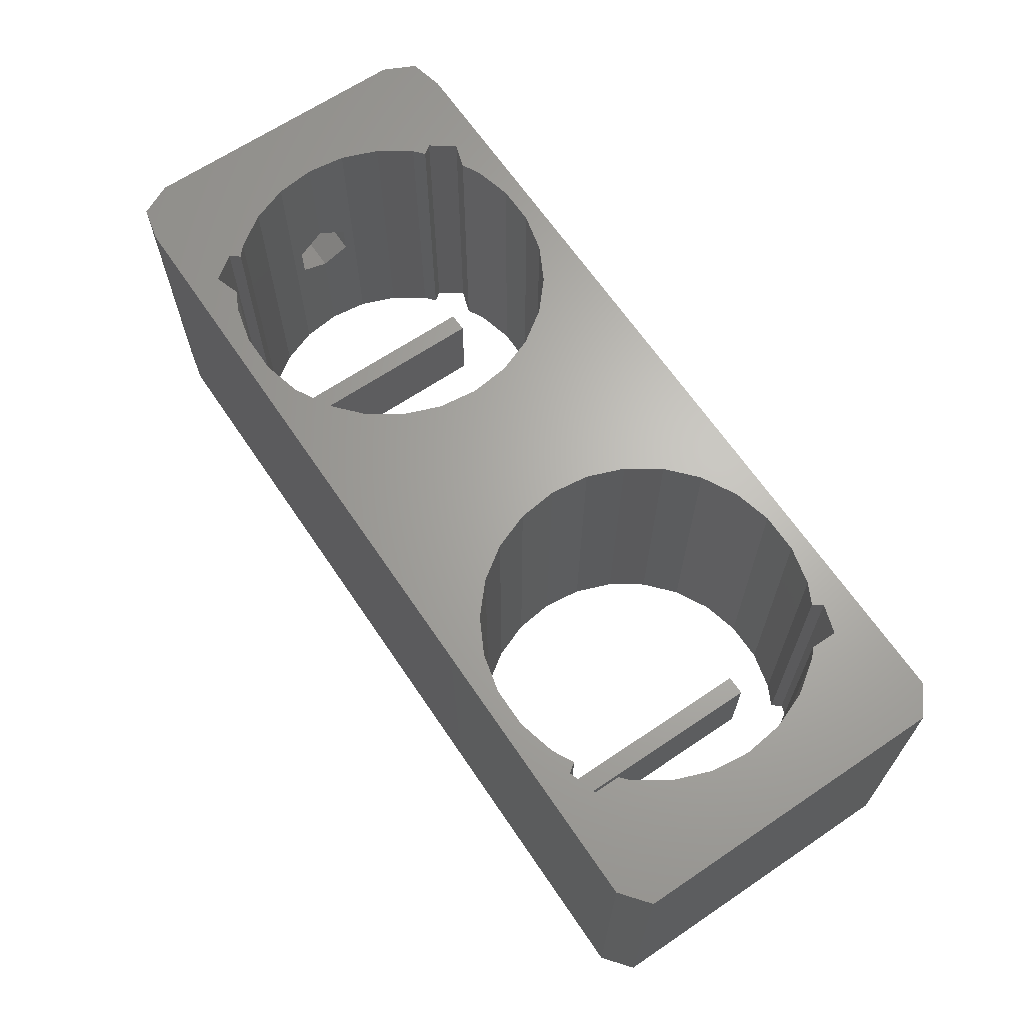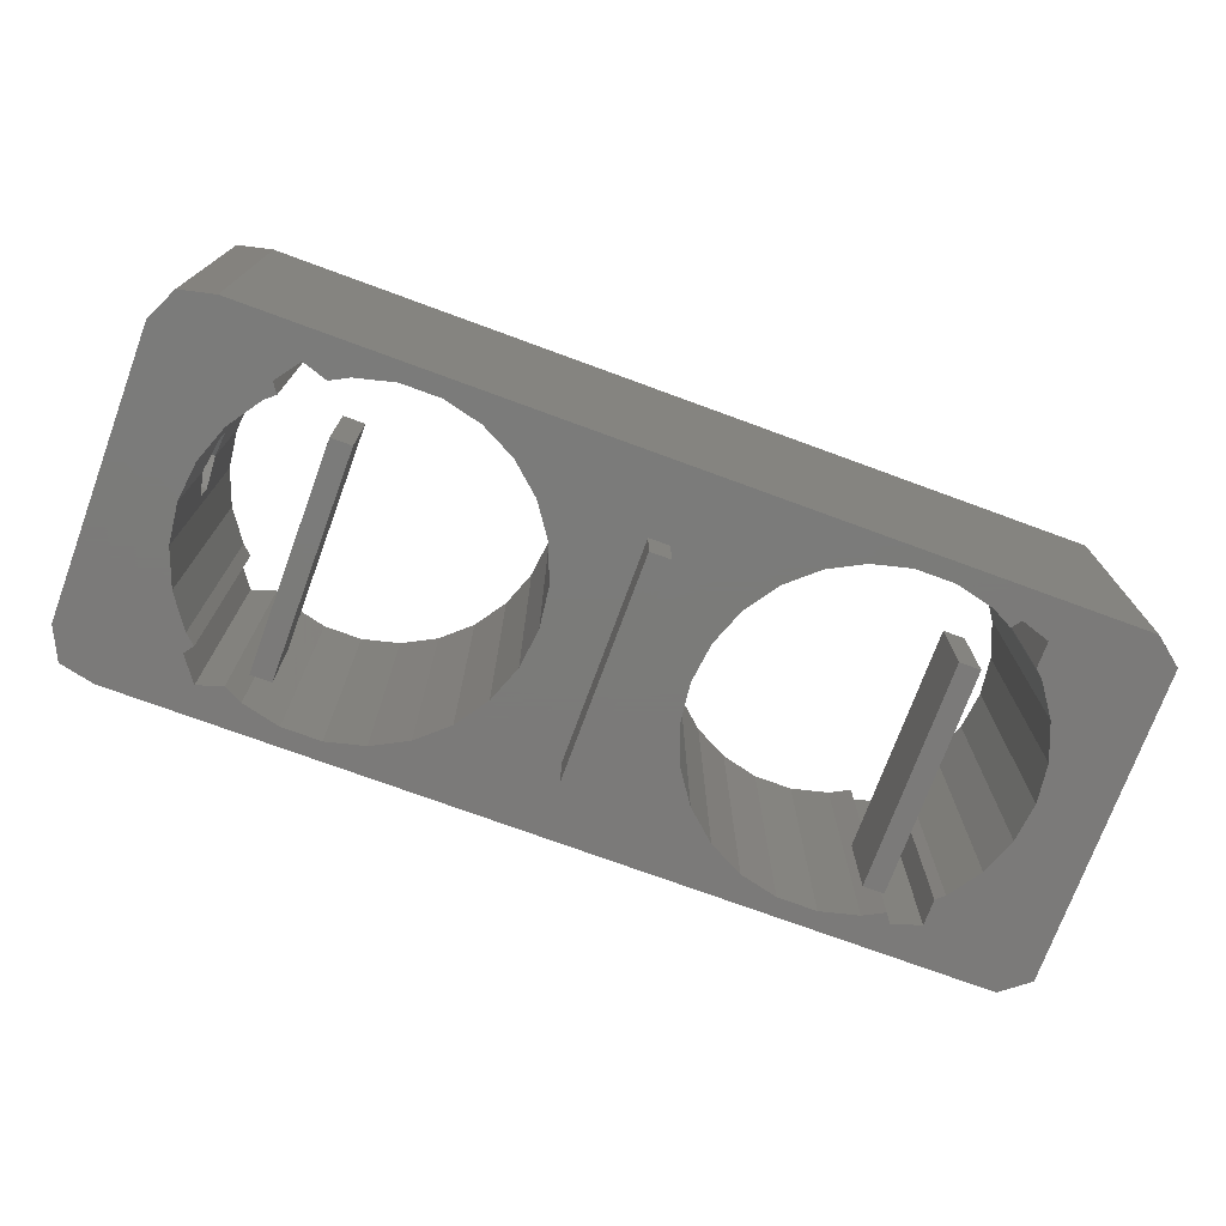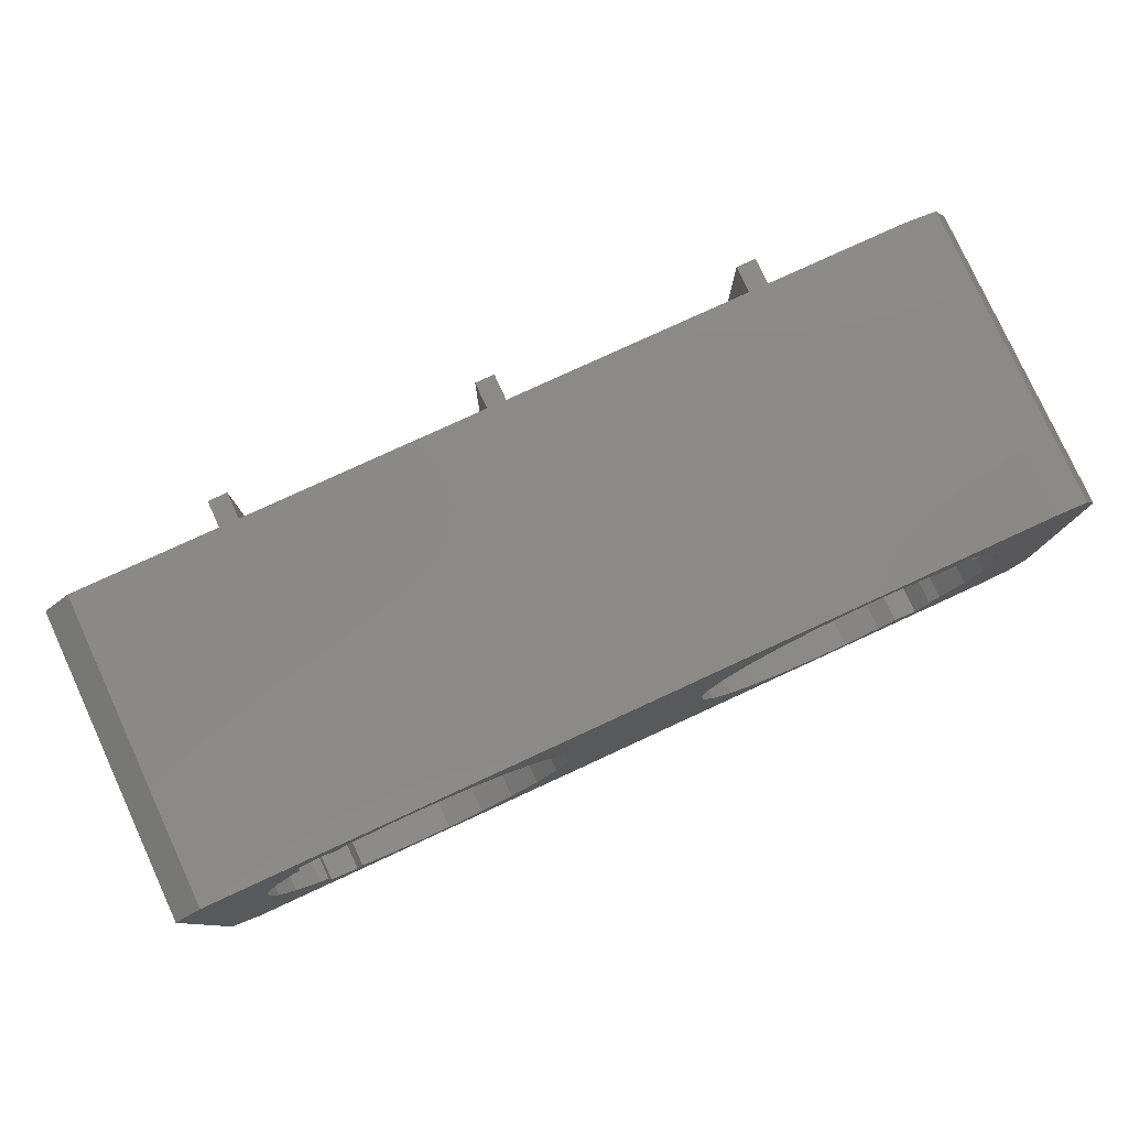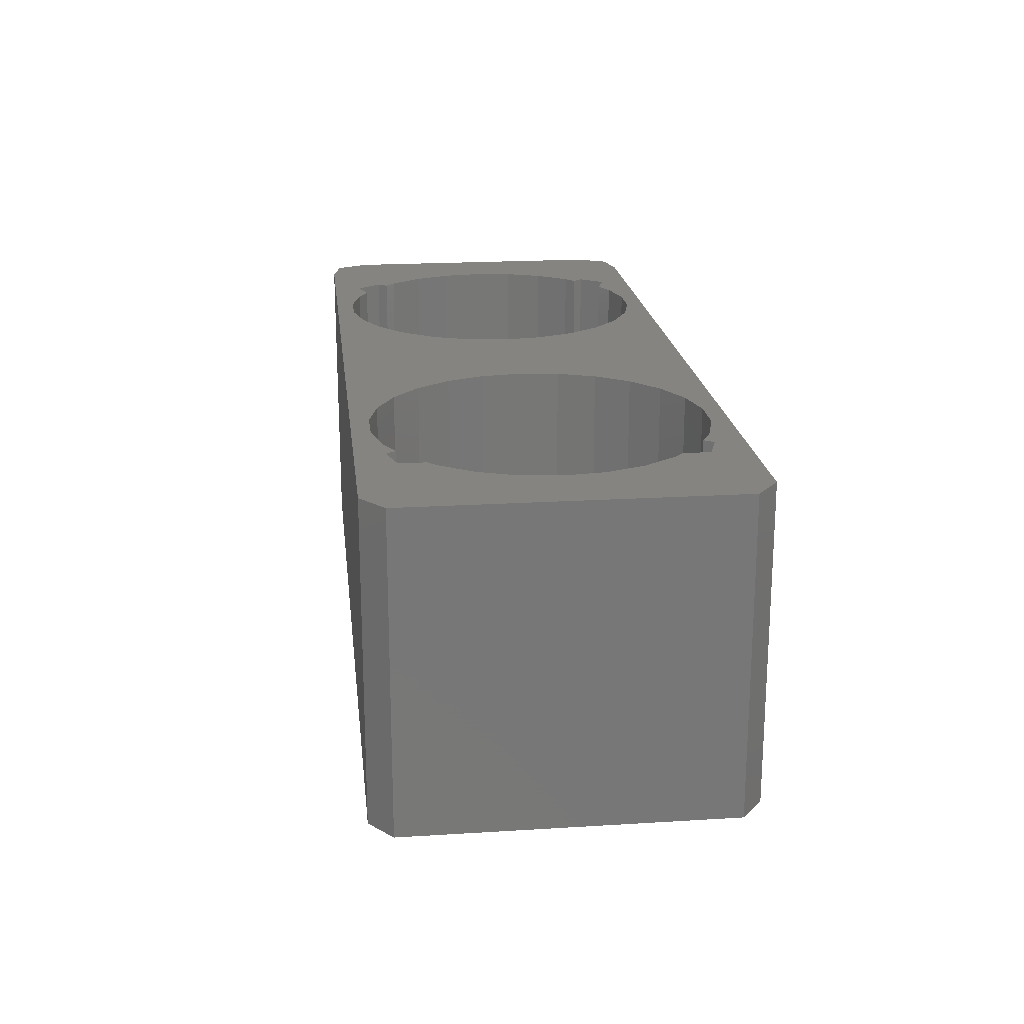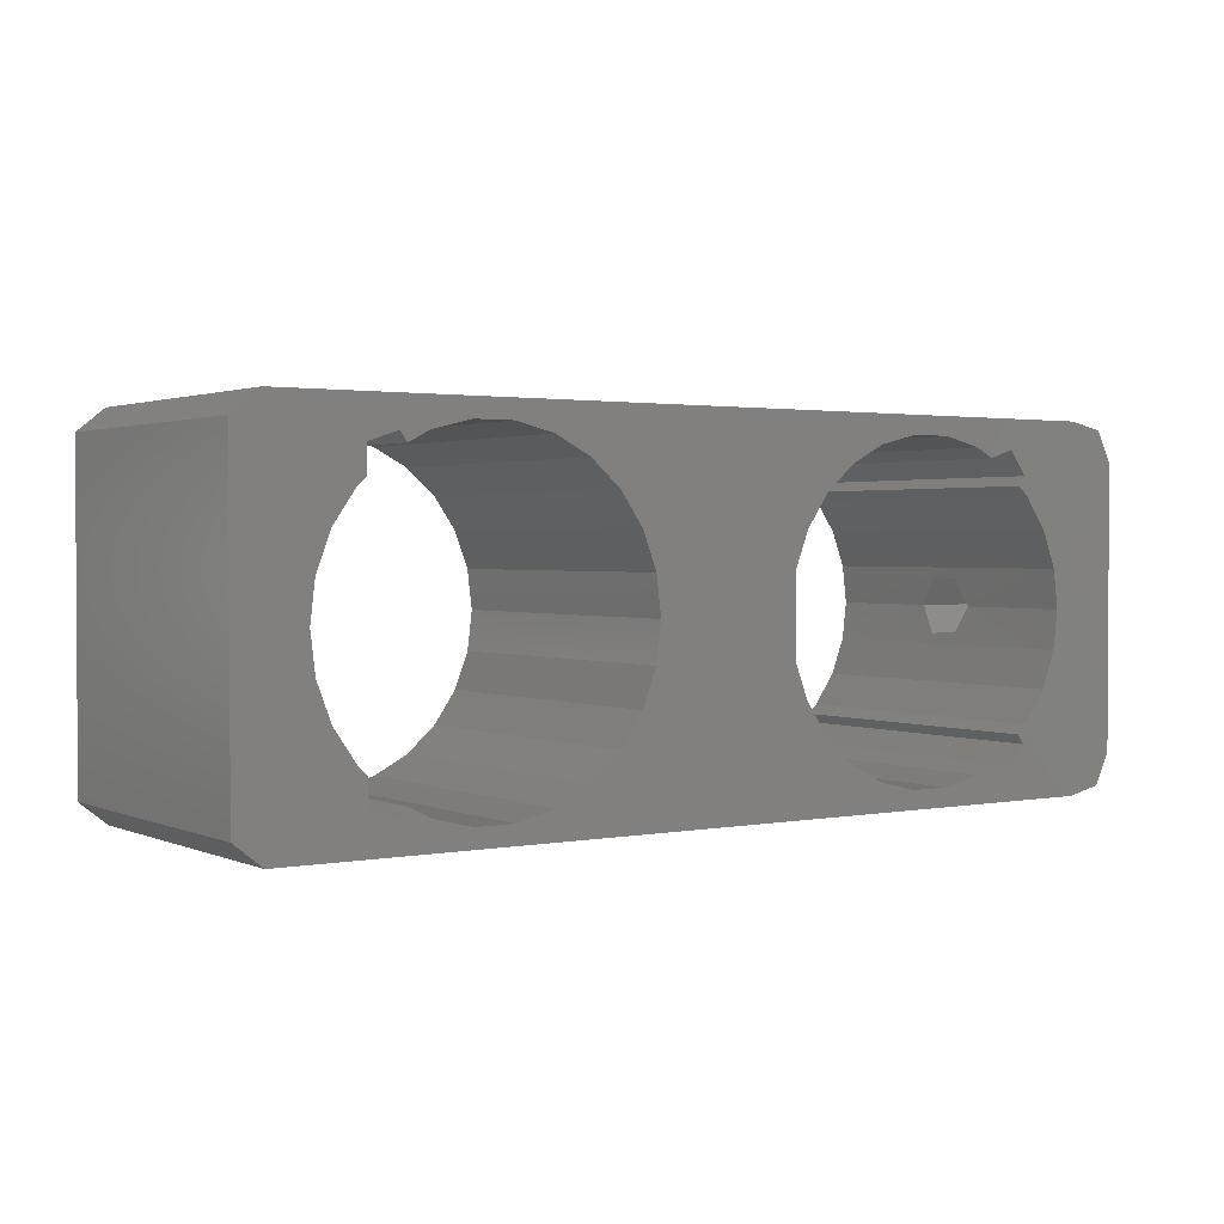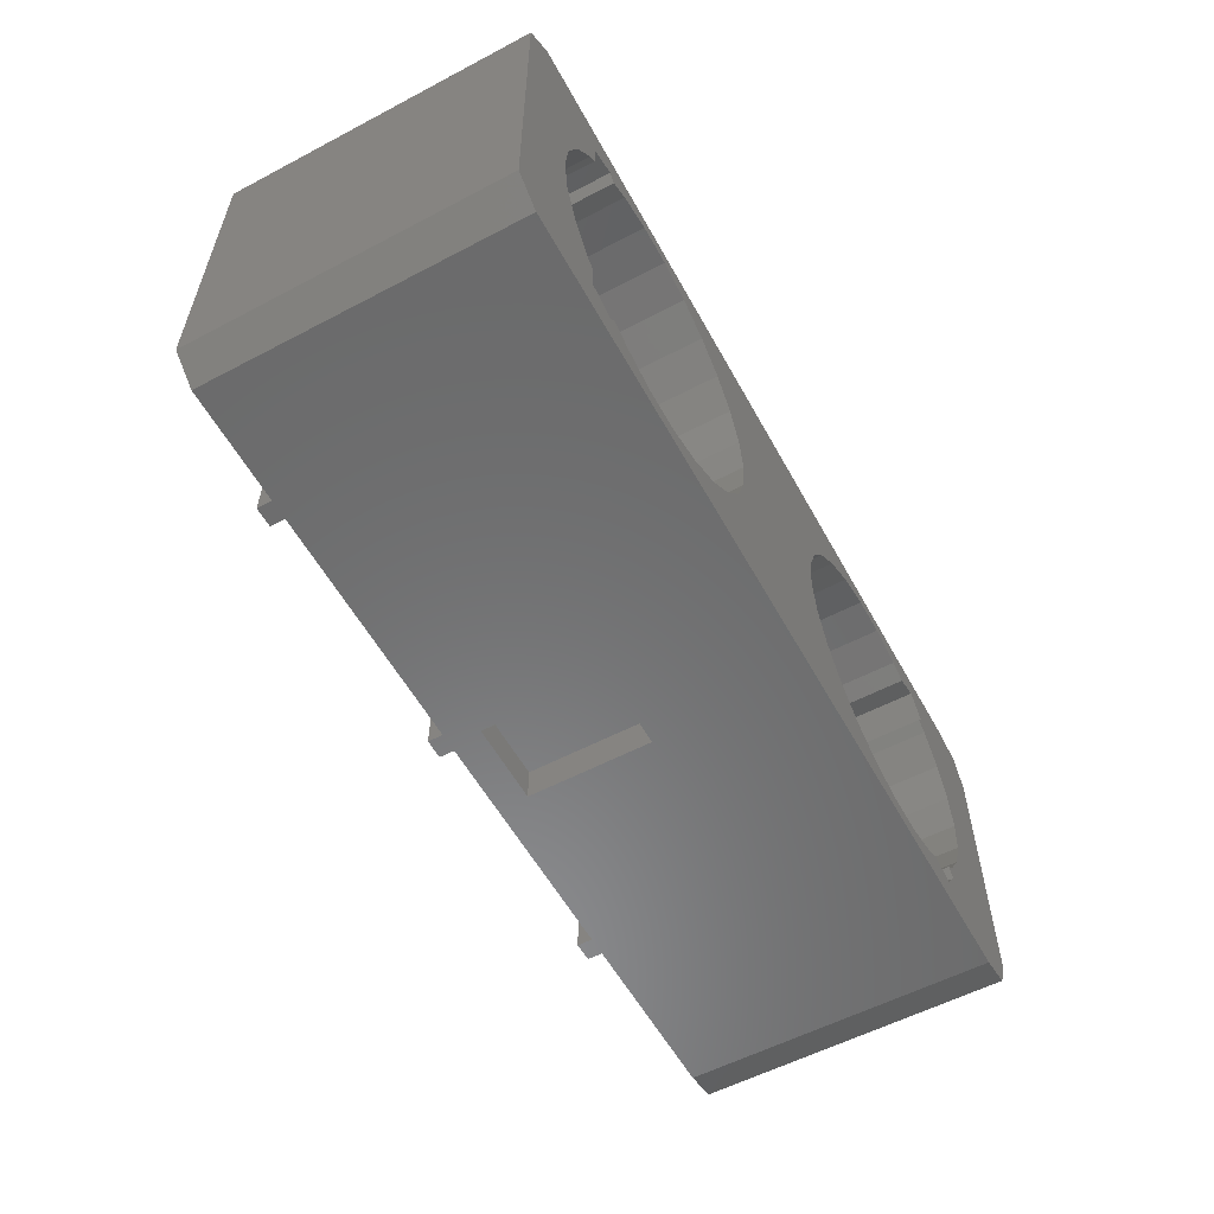
<metadata>
{"format":"stl","ext":"stl","renderer":"f3d","projection":"perspective","resolution":1024,"background":"white","views":[{"elev":65.7,"azim":-124.1,"up":"+Z"},{"elev":-73.9,"azim":159.8,"up":"+Z"},{"elev":79.3,"azim":-24.7,"up":"+Y"},{"elev":20.1,"azim":-96.5,"up":"+Z"},{"elev":1.8,"azim":-34.3,"up":"+Y"},{"elev":-57.0,"azim":-61.3,"up":"+Y"}]}
</metadata>
<code>
# stl→obj: 192 verts, 384 faces
v 5.847 1.932 15.24
v 5.847 3.226 0
v 5.847 3.226 15.24
v 5.847 1.932 0
v 7.244 1.478 0
v 7.581 1.941 15.24
v 7.581 1.941 0
v 7.244 1.478 15.24
v 7.581 15.84 0
v 7.244 16.3 15.24
v 7.244 16.3 0
v 7.581 15.84 15.24
v 5.847 14.55 15.24
v 5.847 15.85 0
v 5.847 15.85 15.24
v 5.847 14.55 0
v 40.11 2.667 0
v 39.77 3.136 15.24
v 39.77 3.136 0
v 40.11 2.667 15.24
v 39.25 1.478 0
v 38.02 1.878 15.24
v 39.25 1.478 15.24
v 38.02 1.878 0
v 40.11 15.11 0
v 39.25 16.3 15.24
v 39.25 16.3 0
v 40.11 15.11 15.24
v 38.02 15.9 0
v 38.02 15.9 15.24
v 39.77 14.64 0
v 39.77 14.64 15.24
v 45.72 10.28 6.82
v 42.29 8.89 6.02
v 45.72 8.89 6.02
v 42.12 10.28 6.82
v 42.29 8.89 9.22
v 45.72 10.28 8.42
v 45.72 8.89 9.22
v 42.12 10.28 8.42
v 45.72 7.504 6.82
v 42.12 7.504 6.82
v 42.12 7.504 8.42
v 45.72 7.504 8.42
v 44.97 17.34 0
v 43.27 17.73 15.24
v 44.97 17.34 15.24
v 43.27 17.73 0
v 0.1981 1.132 0
v 0.1981 16.65 15.24
v 0.1981 16.65 0
v 0.1981 1.132 15.24
v 45.72 15.78 15.24
v 45.72 15.78 0
v 1.555 17.73 15.24
v 1.555 17.73 0
v 45.72 2 15.24
v 45.72 2 0
v 5.442 3.585 15.24
v 40.28 3.585 15.24
v 42.29 8.89 15.24
v 41.37 12.61 15.24
v 42.06 6.975 15.24
v 41.37 5.172 15.24
v 42.06 10.8 15.24
v 40.28 14.2 15.24
v 37.13 16.37 15.24
v 35.25 16.83 15.24
v 33.33 16.83 15.24
v 26.52 10.8 15.24
v 19.43 8.89 15.24
v 26.29 8.89 15.24
v 19.2 10.8 15.24
v 27.21 12.61 15.24
v 18.51 12.61 15.24
v 28.3 14.2 15.24
v 17.42 14.2 15.24
v 29.75 15.47 15.24
v 15.97 15.47 15.24
v 31.45 16.37 15.24
v 14.27 16.37 15.24
v 12.39 16.83 15.24
v 8.593 16.37 15.24
v 10.47 16.83 15.24
v 5.442 14.2 15.24
v 4.346 12.61 15.24
v 3.662 10.8 15.24
v 43.27 0.05014 15.24
v 44.97 0.4363 15.24
v 37.13 1.41 15.24
v 35.25 0.9483 15.24
v 33.33 0.9483 15.24
v 26.52 6.975 15.24
v 19.2 6.975 15.24
v 27.21 5.172 15.24
v 18.51 5.172 15.24
v 28.3 3.585 15.24
v 17.42 3.585 15.24
v 29.75 2.306 15.24
v 15.97 2.306 15.24
v 31.45 1.41 15.24
v 14.27 1.41 15.24
v 12.39 0.9483 15.24
v 1.555 0.05014 15.24
v 10.47 0.9483 15.24
v 8.593 1.41 15.24
v 4.346 5.172 15.24
v 3.43 8.89 15.24
v 3.662 6.975 15.24
v 5.442 14.2 0
v 40.28 14.2 0
v 43.27 0.05014 0
v 44.97 0.4363 0
v 42.29 8.89 0
v 41.37 5.172 0
v 42.06 10.8 0
v 41.37 12.61 0
v 42.06 6.975 0
v 40.28 3.585 0
v 37.13 1.41 0
v 35.25 0.9483 0
v 33.33 0.9483 0
v 26.52 6.975 0
v 23.36 3.556 0
v 26.29 8.89 0
v 27.21 5.172 0
v 28.3 3.585 0
v 29.75 2.306 0
v 31.45 1.41 0
v 22.36 3.556 0
v 14.27 1.41 0
v 19.43 8.89 0
v 22.36 14.22 0
v 19.2 6.975 0
v 18.51 5.172 0
v 17.42 3.585 0
v 15.97 2.306 0
v 12.39 0.9483 0
v 1.555 0.05014 0
v 8.593 1.41 0
v 10.47 0.9483 0
v 5.442 3.585 0
v 4.346 5.172 0
v 3.662 6.975 0
v 37.13 16.37 0
v 35.25 16.83 0
v 33.33 16.83 0
v 23.36 14.22 0
v 26.52 10.8 0
v 27.21 12.61 0
v 28.3 14.2 0
v 29.75 15.47 0
v 31.45 16.37 0
v 14.27 16.37 0
v 19.2 10.8 0
v 18.51 12.61 0
v 17.42 14.2 0
v 15.97 15.47 0
v 12.39 16.83 0
v 10.47 16.83 0
v 8.593 16.37 0
v 4.346 12.61 0
v 3.43 8.89 0
v 3.662 10.8 0
v 20.86 0.05014 7.62
v 20.86 0.05014 1.524
v 24.86 0.05014 1.524
v 24.86 0.05014 7.62
v 20.86 1.778 1.524
v 20.86 1.778 7.62
v 24.86 1.778 7.62
v 24.86 1.778 1.524
v 8.644 3.556 -2.286
v 8.644 14.22 2.286
v 8.644 14.22 -2.286
v 8.644 3.556 2.286
v 9.644 3.556 2.286
v 9.644 14.22 2.286
v 9.644 14.22 -2.286
v 9.644 3.556 -2.286
v 22.36 3.556 -2.286
v 22.36 14.22 -2.286
v 23.36 14.22 -2.286
v 23.36 3.556 -2.286
v 36.08 3.556 -2.286
v 36.08 14.22 2.286
v 36.08 14.22 -2.286
v 36.08 3.556 2.286
v 37.08 3.556 2.286
v 37.08 14.22 2.286
v 37.08 14.22 -2.286
v 37.08 3.556 -2.286
f 1 2 3
f 2 1 4
f 5 6 7
f 6 5 8
f 5 1 8
f 1 5 4
f 9 10 11
f 10 9 12
f 13 14 15
f 14 13 16
f 14 10 15
f 10 14 11
f 17 18 19
f 18 17 20
f 21 22 23
f 22 21 24
f 21 20 17
f 20 21 23
f 25 26 27
f 26 25 28
f 29 26 30
f 26 29 27
f 31 28 25
f 28 31 32
f 33 34 35
f 34 33 36
f 37 38 39
f 38 37 40
f 36 38 40
f 38 36 33
f 34 41 35
f 41 34 42
f 41 43 44
f 43 41 42
f 44 37 39
f 37 44 43
f 45 46 47
f 46 45 48
f 49 50 51
f 50 49 52
f 53 45 47
f 45 53 54
f 48 55 46
f 55 48 56
f 53 38 54
f 53 39 38
f 57 39 53
f 44 57 41
f 39 57 44
f 33 54 38
f 35 54 33
f 58 35 41
f 35 58 54
f 58 41 57
f 3 59 1
f 60 18 20
f 46 53 47
f 53 61 57
f 53 46 62
f 63 57 61
f 64 57 63
f 53 65 61
f 53 62 65
f 46 66 62
f 46 28 66
f 46 26 28
f 67 26 46
f 26 67 30
f 46 68 67
f 46 69 68
f 70 71 72
f 73 70 74
f 75 74 76
f 77 76 78
f 70 73 71
f 79 78 80
f 74 75 73
f 76 77 75
f 81 80 69
f 78 79 77
f 82 69 46
f 80 81 79
f 69 82 81
f 55 82 46
f 83 10 12
f 84 10 83
f 15 85 13
f 55 85 15
f 86 50 87
f 50 86 55
f 85 55 86
f 10 55 15
f 84 55 10
f 82 55 84
f 88 57 64
f 57 88 89
f 60 88 64
f 20 88 60
f 23 88 20
f 90 23 22
f 23 90 88
f 91 88 90
f 92 88 91
f 71 93 72
f 94 93 71
f 93 94 95
f 96 95 94
f 95 96 97
f 98 97 96
f 97 98 99
f 100 99 98
f 99 100 101
f 102 101 100
f 101 102 92
f 103 92 102
f 92 103 88
f 104 103 105
f 8 106 6
f 8 105 106
f 104 59 107
f 87 50 108
f 103 104 88
f 8 104 105
f 1 104 8
f 59 104 1
f 52 107 109
f 52 108 50
f 108 52 109
f 107 52 104
f 66 28 32
f 56 50 55
f 50 56 51
f 16 110 14
f 111 31 25
f 112 58 113
f 58 114 54
f 58 112 115
f 116 54 114
f 117 54 116
f 58 118 114
f 58 115 118
f 112 119 115
f 112 17 119
f 112 21 17
f 120 21 112
f 21 120 24
f 112 121 120
f 112 122 121
f 123 124 125
f 126 124 123
f 127 124 126
f 128 124 127
f 129 124 128
f 129 130 124
f 131 129 122
f 130 132 133
f 130 134 132
f 130 135 134
f 130 136 135
f 129 131 130
f 130 137 136
f 138 122 112
f 130 131 137
f 122 138 131
f 139 138 112
f 140 5 7
f 141 5 140
f 4 142 2
f 139 142 4
f 143 49 144
f 49 143 139
f 142 139 143
f 5 139 4
f 141 139 5
f 138 139 141
f 48 54 117
f 54 48 45
f 111 48 117
f 25 48 111
f 27 48 25
f 145 27 29
f 27 145 48
f 146 48 145
f 147 48 146
f 148 125 124
f 125 148 149
f 149 148 150
f 148 151 150
f 148 152 151
f 148 153 152
f 133 153 148
f 154 153 133
f 155 133 132
f 156 133 155
f 157 133 156
f 158 133 157
f 154 133 158
f 153 154 147
f 159 147 154
f 147 159 48
f 56 159 160
f 11 161 9
f 11 160 161
f 56 110 162
f 144 49 163
f 159 56 48
f 11 56 160
f 14 56 11
f 110 56 14
f 51 162 164
f 51 163 49
f 163 51 164
f 162 51 56
f 119 17 19
f 49 104 52
f 104 49 139
f 112 89 88
f 89 112 113
f 104 165 88
f 139 165 104
f 166 139 167
f 165 139 166
f 168 88 165
f 112 168 167
f 168 112 88
f 112 167 139
f 89 58 57
f 58 89 113
f 132 73 155
f 73 132 71
f 108 164 87
f 164 108 163
f 160 82 84
f 82 160 159
f 138 105 103
f 105 138 141
f 158 77 79
f 77 158 157
f 155 75 156
f 75 155 73
f 154 79 81
f 79 154 158
f 110 13 85
f 13 110 16
f 86 110 85
f 110 86 162
f 161 84 83
f 84 161 160
f 156 77 157
f 77 156 75
f 159 81 82
f 81 159 154
f 87 162 86
f 162 87 164
f 9 83 12
f 83 9 161
f 134 71 132
f 71 134 94
f 131 103 102
f 103 131 138
f 135 94 134
f 94 135 96
f 2 59 3
f 59 2 142
f 107 144 109
f 144 107 143
f 109 163 108
f 163 109 144
f 59 143 107
f 143 59 142
f 136 100 98
f 100 136 137
f 137 102 100
f 102 137 131
f 141 106 105
f 106 141 140
f 136 96 135
f 96 136 98
f 140 6 106
f 6 140 7
f 116 36 65
f 34 116 114
f 116 34 36
f 40 65 36
f 37 65 40
f 65 37 61
f 147 68 69
f 68 147 146
f 120 91 90
f 91 120 121
f 31 66 32
f 66 31 111
f 116 62 117
f 62 116 65
f 74 151 76
f 151 74 150
f 70 150 74
f 150 70 149
f 152 80 78
f 80 152 153
f 115 63 118
f 63 115 64
f 117 66 111
f 66 117 62
f 146 67 68
f 67 146 145
f 145 30 67
f 30 145 29
f 72 149 70
f 149 72 125
f 151 78 76
f 78 151 152
f 153 69 80
f 69 153 147
f 118 34 114
f 42 118 43
f 34 118 42
f 63 37 43
f 37 63 61
f 63 43 118
f 119 64 115
f 64 119 60
f 93 125 72
f 125 93 123
f 122 101 92
f 101 122 129
f 128 97 99
f 97 128 127
f 95 123 93
f 123 95 126
f 24 90 22
f 90 24 120
f 121 92 91
f 92 121 122
f 129 99 101
f 99 129 128
f 97 126 95
f 126 97 127
f 119 18 60
f 18 119 19
f 165 169 170
f 169 165 166
f 165 171 168
f 171 165 170
f 167 171 172
f 171 167 168
f 169 171 170
f 171 169 172
f 169 167 172
f 167 169 166
f 173 174 175
f 174 173 176
f 174 177 178
f 177 174 176
f 177 179 178
f 179 177 180
f 173 179 180
f 179 173 175
f 173 177 176
f 177 173 180
f 179 174 178
f 174 179 175
f 181 133 182
f 133 181 130
f 124 183 148
f 183 124 184
f 183 133 148
f 133 183 182
f 181 183 184
f 183 181 182
f 181 124 130
f 124 181 184
f 185 186 187
f 186 185 188
f 186 189 190
f 189 186 188
f 189 191 190
f 191 189 192
f 191 186 190
f 186 191 187
f 185 191 192
f 191 185 187
f 185 189 188
f 189 185 192

</code>
